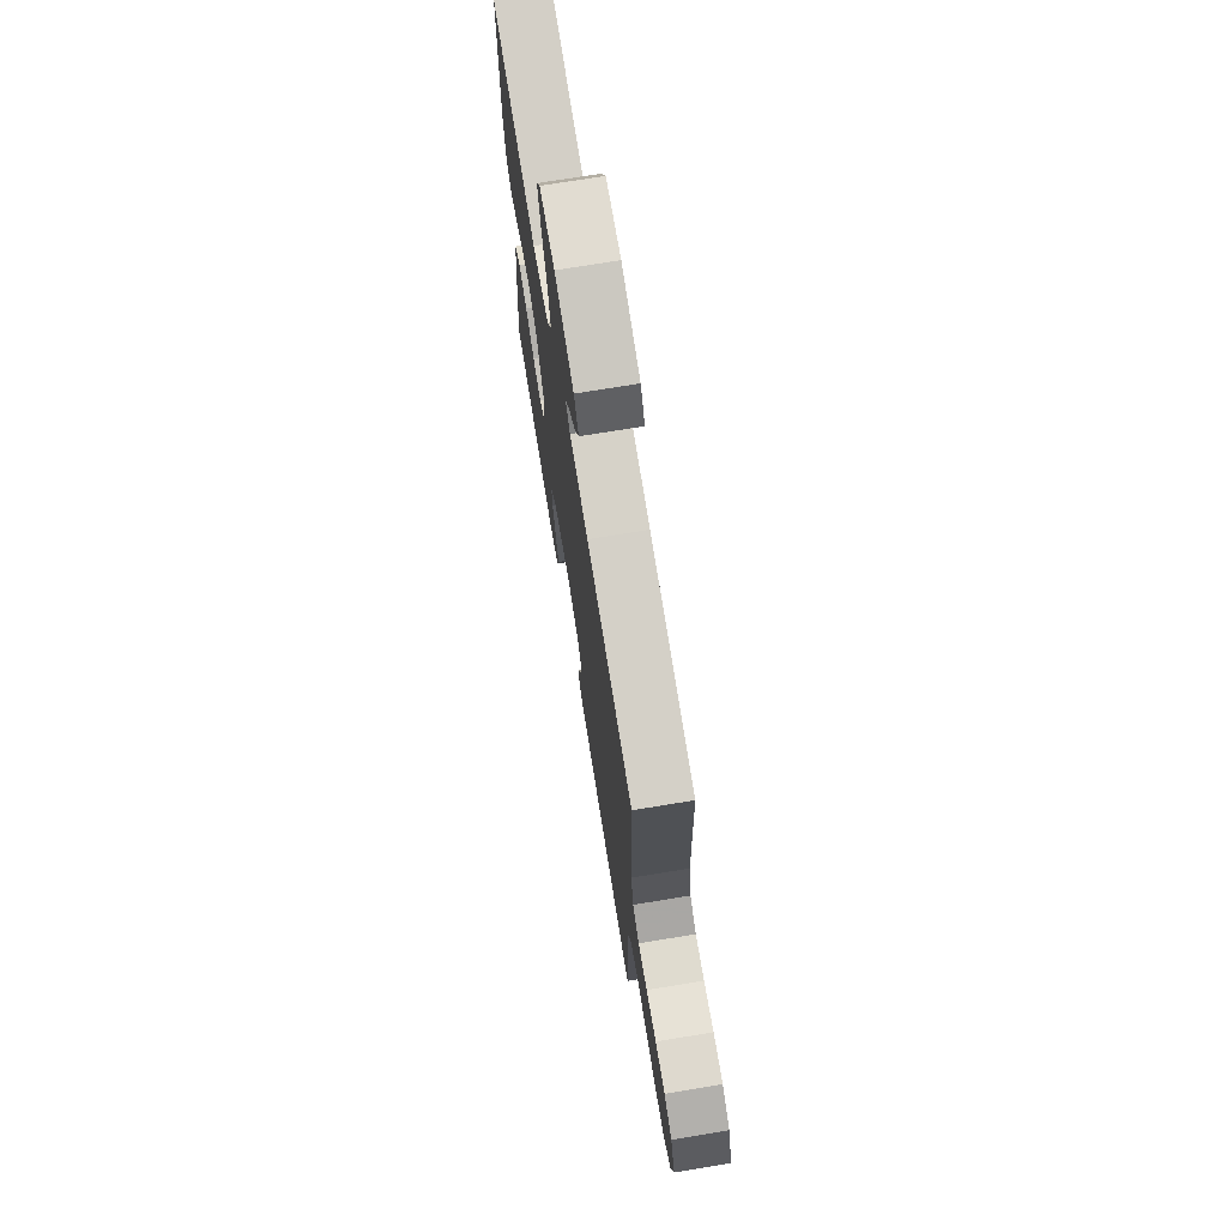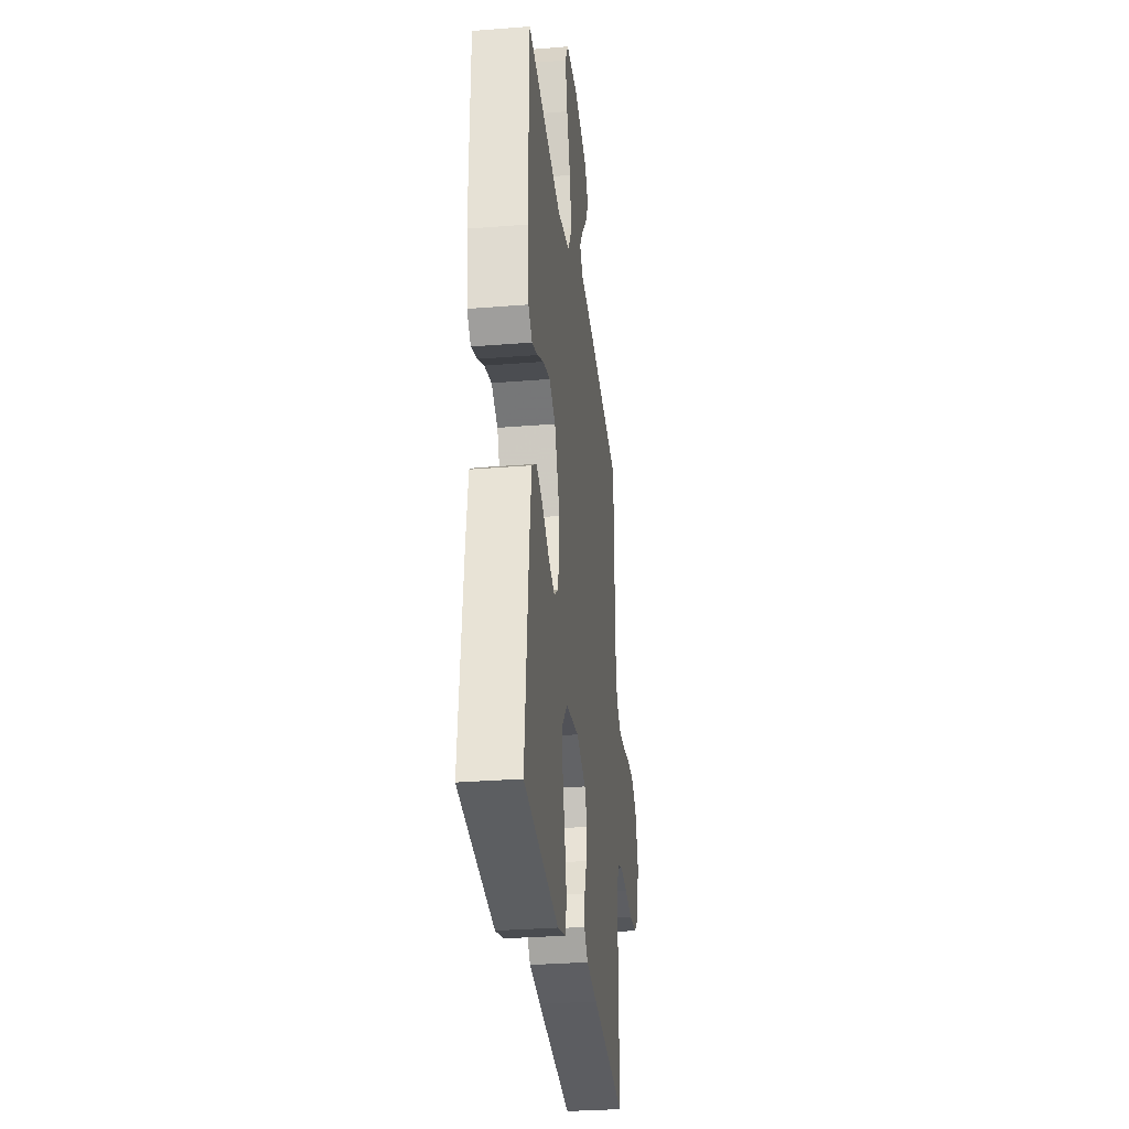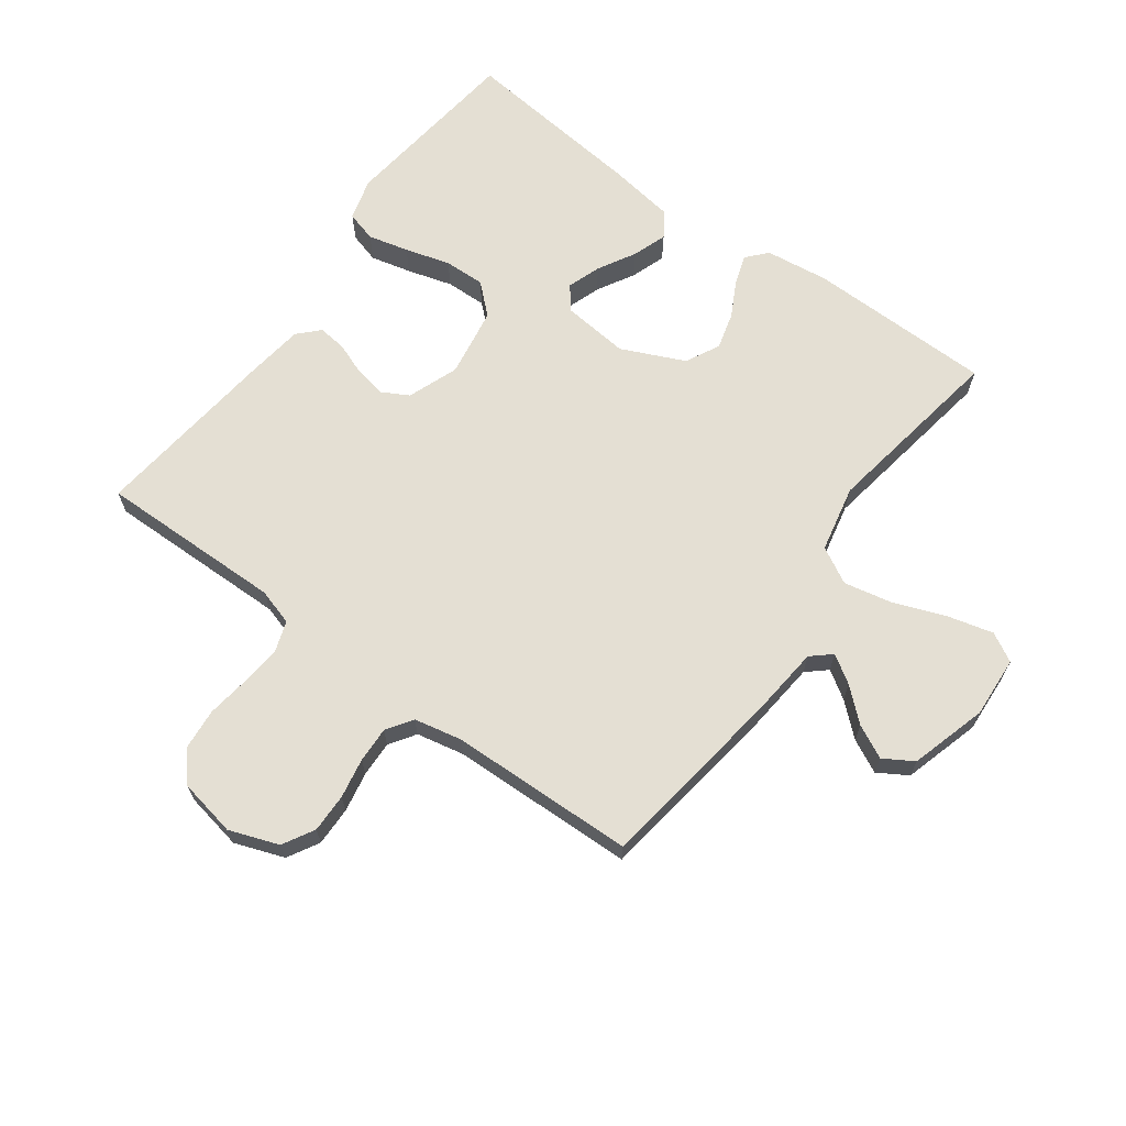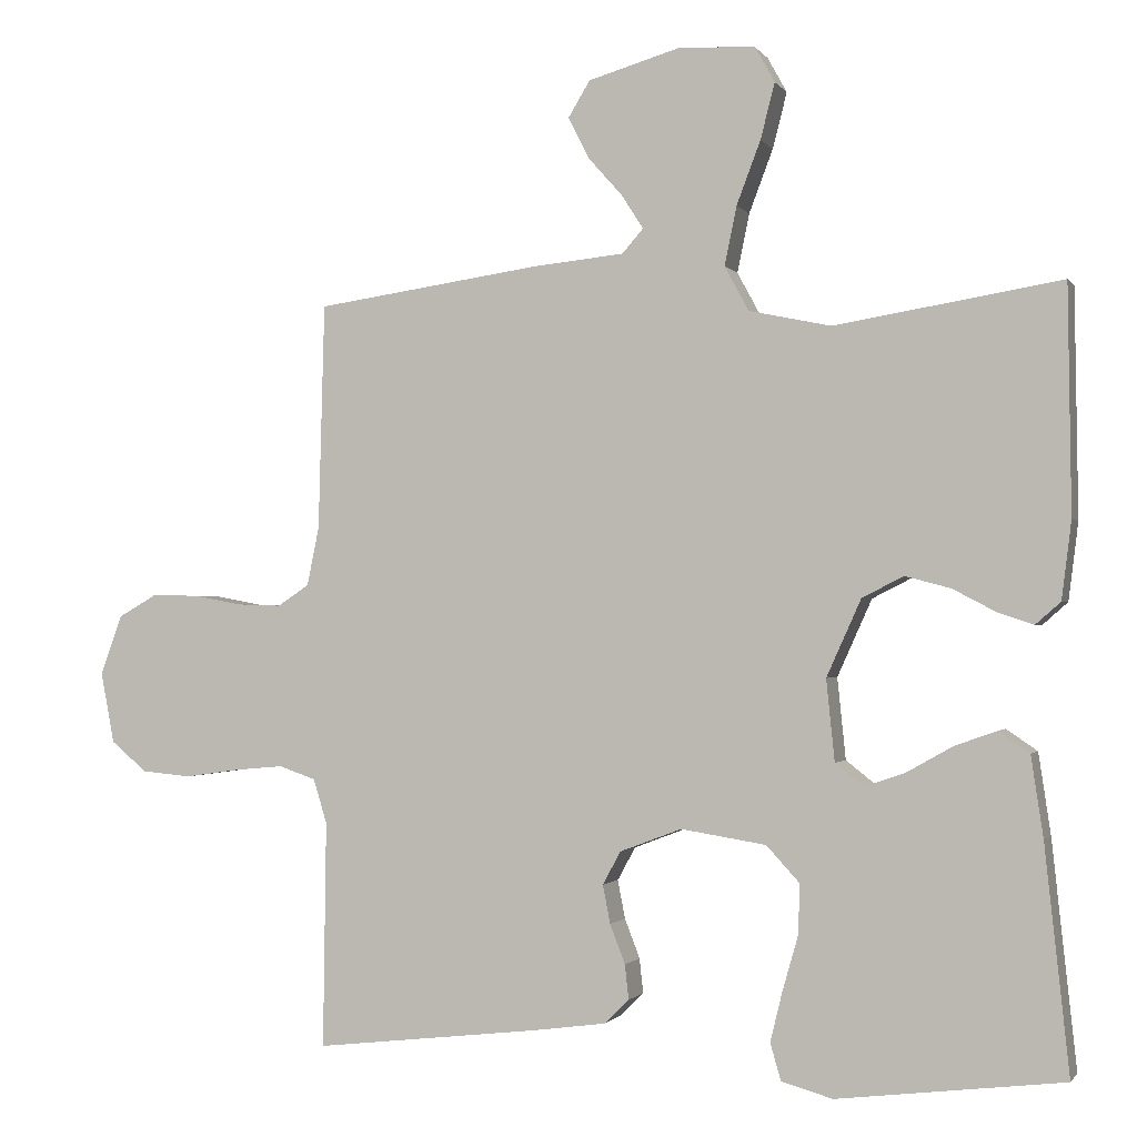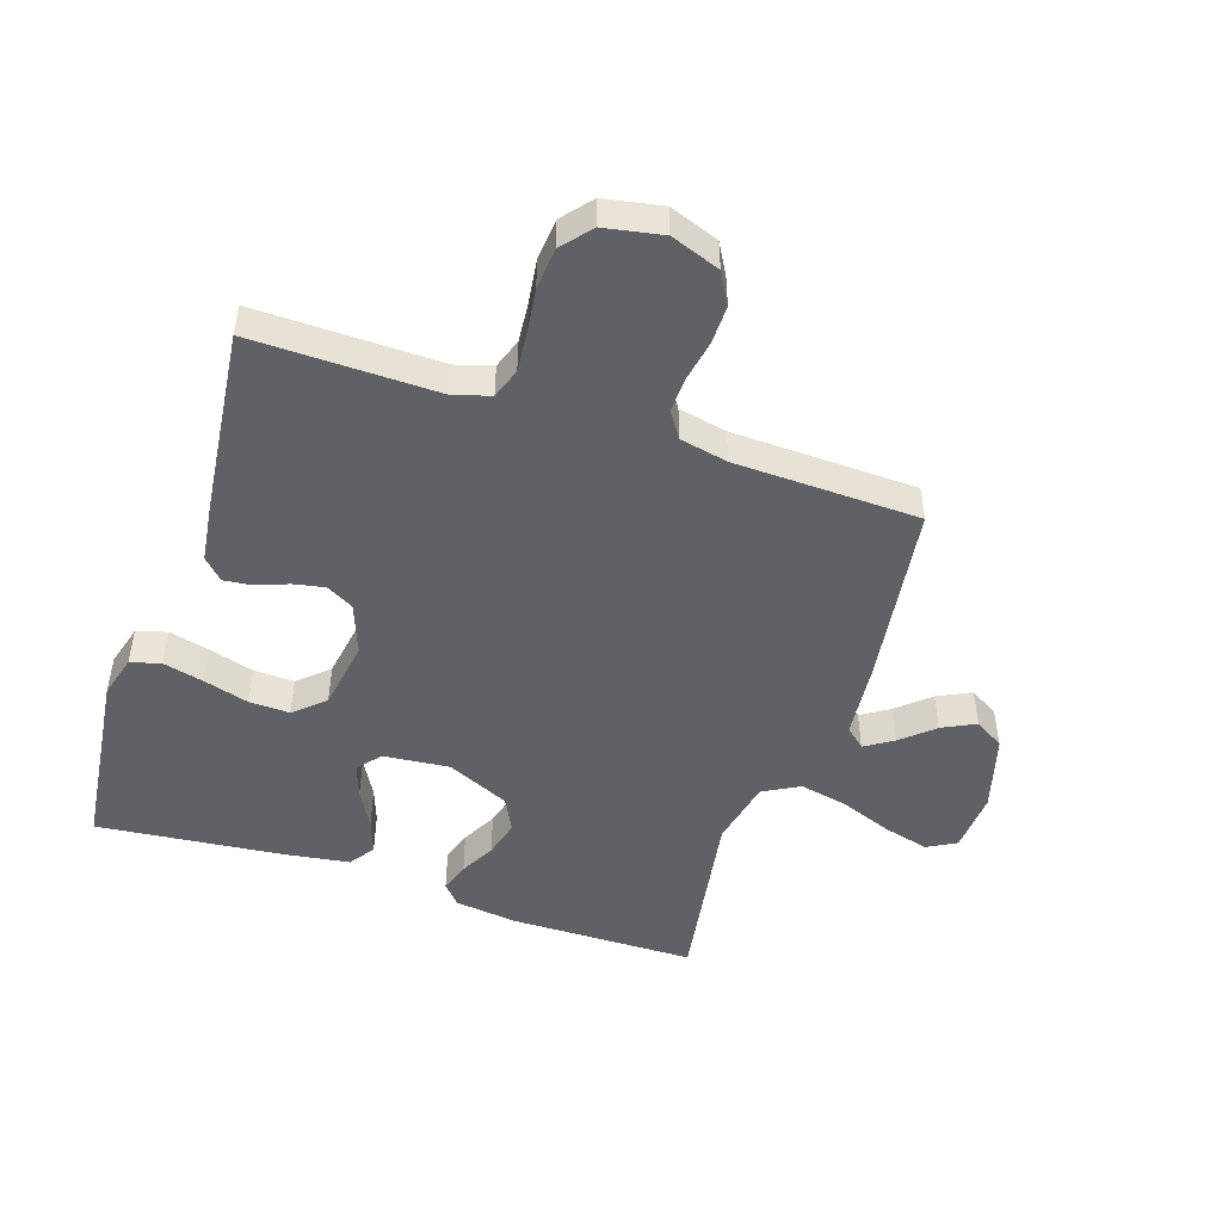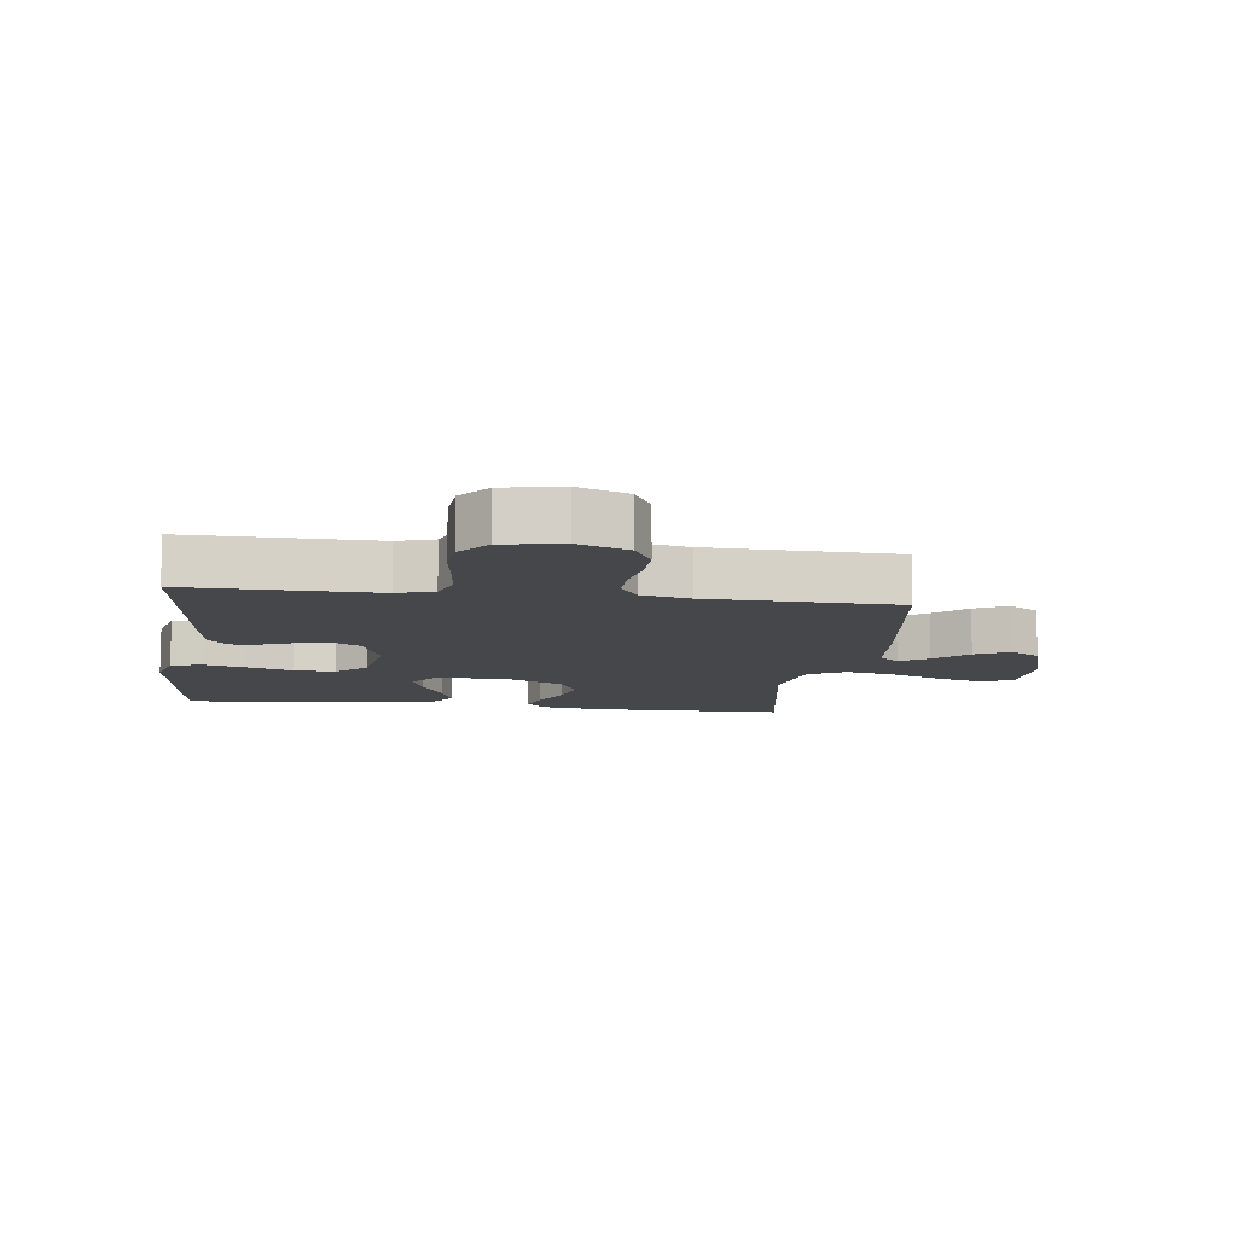
<metadata>
{"format":"obj","ext":"obj","renderer":"f3d","projection":"perspective","resolution":1024,"background":"white","views":[{"elev":72.4,"azim":-99.3,"up":"+Z"},{"elev":-30.5,"azim":96.6,"up":"+Z"},{"elev":66.7,"azim":-53.9,"up":"+Y"},{"elev":-1.2,"azim":17.3,"up":"+Z"},{"elev":-48.4,"azim":-108.5,"up":"+Y"},{"elev":-10.5,"azim":-97.3,"up":"+Y"}]}
</metadata>
<code>
v -0.5 0.07 0.5
v -0.2 0.07 0.543
v -0.079 0.07 0.555
v -0.051 0.07 0.587
v -0.08 0.07 0.632
v -0.126 0.07 0.684
v -0.153 0.07 0.738
v -0.124 0.07 0.786
v 0 0.07 0.822
v 0.1 0.07 0.816
v 0.126 0.07 0.769
v 0.107 0.07 0.695
v 0.075 0.07 0.611
v 0.059 0.07 0.533
v 0.091 0.07 0.474
v 0.2 0.07 0.451
v 0.5 0.07 0.5
v 0.504 0.07 0.2
v 0.491 0.07 0.097
v 0.458 0.07 0.068
v 0.41 0.07 0.084
v 0.353 0.07 0.114
v 0.293 0.07 0.13
v 0.238 0.07 0.102
v 0.192 0.07 0
v 0.203 0.07 -0.108
v 0.241 0.07 -0.138
v 0.295 0.07 -0.119
v 0.355 0.07 -0.085
v 0.411 0.07 -0.065
v 0.452 0.07 -0.093
v 0.468 0.07 -0.2
v 0.5 0.07 -0.5
v 0.2 0.07 -0.536
v 0.132 0.07 -0.517
v 0.118 0.07 -0.468
v 0.134 0.07 -0.402
v 0.155 0.07 -0.329
v 0.157 0.07 -0.263
v 0.113 0.07 -0.215
v 0 0.07 -0.197
v -0.082 0.07 -0.228
v -0.106 0.07 -0.272
v -0.096 0.07 -0.323
v -0.076 0.07 -0.375
v -0.071 0.07 -0.421
v -0.104 0.07 -0.453
v -0.2 0.07 -0.466
v -0.5 0.07 -0.5
v -0.496 0.07 -0.2
v -0.514 0.07 -0.141
v -0.563 0.07 -0.124
v -0.629 0.07 -0.13
v -0.7 0.07 -0.14
v -0.766 0.07 -0.134
v -0.814 0.07 -0.094
v -0.832 0.07 0
v -0.803 0.07 0.08
v -0.752 0.07 0.109
v -0.689 0.07 0.108
v -0.624 0.07 0.096
v -0.566 0.07 0.094
v -0.524 0.07 0.122
v -0.508 0.07 0.2
v -0.5 0 0.5
v -0.2 0 0.543
v -0.079 0 0.555
v -0.051 0 0.587
v -0.08 0 0.632
v -0.126 0 0.684
v -0.153 0 0.738
v -0.124 0 0.786
v 0 0 0.822
v 0.1 0 0.816
v 0.126 0 0.769
v 0.107 0 0.695
v 0.075 0 0.611
v 0.059 0 0.533
v 0.091 0 0.474
v 0.2 0 0.451
v 0.5 0 0.5
v 0.504 0 0.2
v 0.491 0 0.097
v 0.458 0 0.068
v 0.41 0 0.084
v 0.353 0 0.114
v 0.293 0 0.13
v 0.238 0 0.102
v 0.192 0 0
v 0.203 0 -0.108
v 0.241 0 -0.138
v 0.295 0 -0.119
v 0.355 0 -0.085
v 0.411 0 -0.065
v 0.452 0 -0.093
v 0.468 0 -0.2
v 0.5 0 -0.5
v 0.2 0 -0.536
v 0.132 0 -0.517
v 0.118 0 -0.468
v 0.134 0 -0.402
v 0.155 0 -0.329
v 0.157 0 -0.263
v 0.113 0 -0.215
v 0 0 -0.197
v -0.082 0 -0.228
v -0.106 0 -0.272
v -0.096 0 -0.323
v -0.076 0 -0.375
v -0.071 0 -0.421
v -0.104 0 -0.453
v -0.2 0 -0.466
v -0.5 0 -0.5
v -0.496 0 -0.2
v -0.514 0 -0.141
v -0.563 0 -0.124
v -0.629 0 -0.13
v -0.7 0 -0.14
v -0.766 0 -0.134
v -0.814 0 -0.094
v -0.832 0 0
v -0.803 0 0.08
v -0.752 0 0.109
v -0.689 0 0.108
v -0.624 0 0.096
v -0.566 0 0.094
v -0.524 0 0.122
v -0.508 0 0.2
f 58 59 60 61
f 58 61 62
f 57 58 62
f 56 57 62
f 53 54 55 56
f 52 53 56 62
f 51 52 62 63
f 47 48 49 50
f 44 45 46 47
f 43 44 47 50
f 42 43 50 51
f 35 36 37 38
f 33 34 35 38
f 33 38 39
f 32 33 39 40
f 28 29 30 31
f 27 28 31 32
f 19 20 21 22
f 19 22 23
f 16 17 18 19
f 15 16 19 23
f 10 11 12 13
f 10 13 14
f 9 10 14
f 8 9 14
f 5 6 7 8
f 4 5 8 14
f 3 4 14 15
f 64 1 2 3
f 41 42 51 63
f 27 32 40 41
f 26 27 41 63
f 25 26 63 64
f 3 15 23 24
f 3 24 25 64
f 125 124 123 122
f 126 125 122
f 126 122 121
f 126 121 120
f 120 119 118 117
f 126 120 117 116
f 127 126 116 115
f 114 113 112 111
f 111 110 109 108
f 114 111 108 107
f 115 114 107 106
f 102 101 100 99
f 102 99 98 97
f 103 102 97
f 104 103 97 96
f 95 94 93 92
f 96 95 92 91
f 86 85 84 83
f 87 86 83
f 83 82 81 80
f 87 83 80 79
f 77 76 75 74
f 78 77 74
f 78 74 73
f 78 73 72
f 72 71 70 69
f 78 72 69 68
f 79 78 68 67
f 67 66 65 128
f 127 115 106 105
f 105 104 96 91
f 127 105 91 90
f 128 127 90 89
f 88 87 79 67
f 128 89 88 67
f 1 65 66 2
f 2 66 67 3
f 3 67 68 4
f 4 68 69 5
f 5 69 70 6
f 6 70 71 7
f 7 71 72 8
f 8 72 73 9
f 9 73 74 10
f 10 74 75 11
f 11 75 76 12
f 12 76 77 13
f 13 77 78 14
f 14 78 79 15
f 15 79 80 16
f 16 80 81 17
f 17 81 82 18
f 18 82 83 19
f 19 83 84 20
f 20 84 85 21
f 21 85 86 22
f 22 86 87 23
f 23 87 88 24
f 24 88 89 25
f 25 89 90 26
f 26 90 91 27
f 27 91 92 28
f 28 92 93 29
f 29 93 94 30
f 30 94 95 31
f 31 95 96 32
f 32 96 97 33
f 33 97 98 34
f 34 98 99 35
f 35 99 100 36
f 36 100 101 37
f 37 101 102 38
f 38 102 103 39
f 39 103 104 40
f 40 104 105 41
f 41 105 106 42
f 42 106 107 43
f 43 107 108 44
f 44 108 109 45
f 45 109 110 46
f 46 110 111 47
f 47 111 112 48
f 48 112 113 49
f 49 113 114 50
f 50 114 115 51
f 51 115 116 52
f 52 116 117 53
f 53 117 118 54
f 54 118 119 55
f 55 119 120 56
f 56 120 121 57
f 57 121 122 58
f 58 122 123 59
f 59 123 124 60
f 60 124 125 61
f 61 125 126 62
f 62 126 127 63
f 63 127 128 64
f 64 128 65 1

</code>
